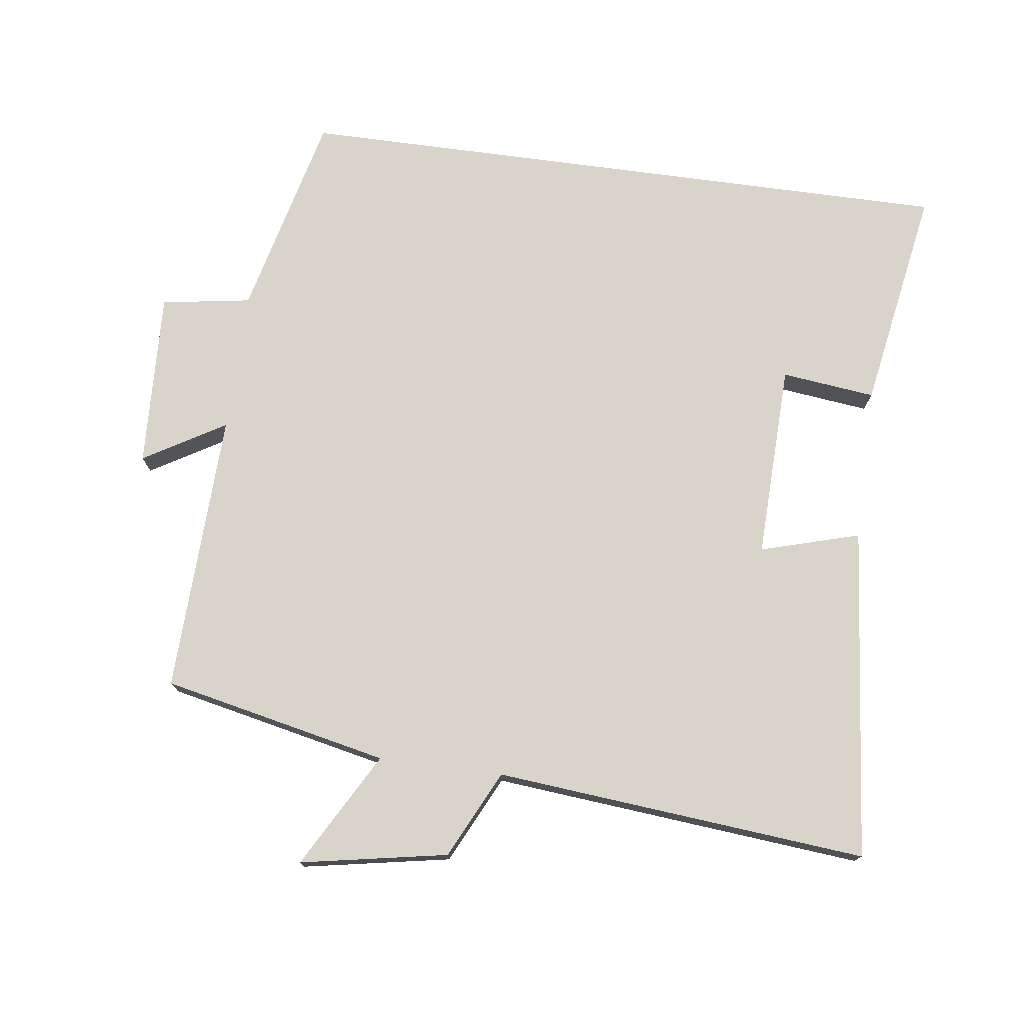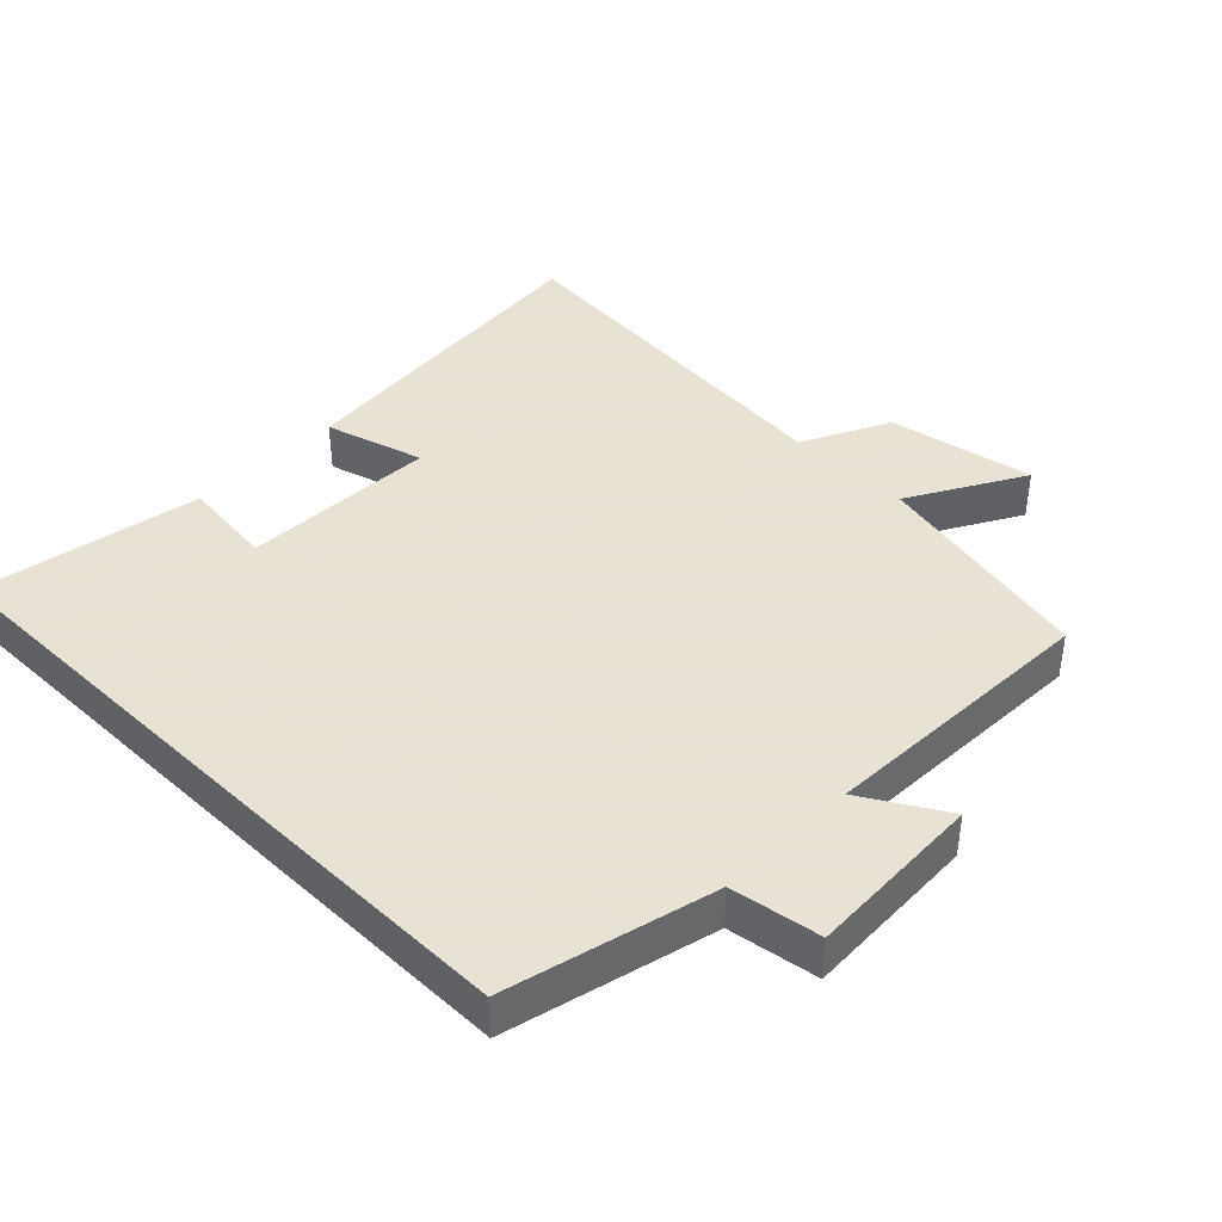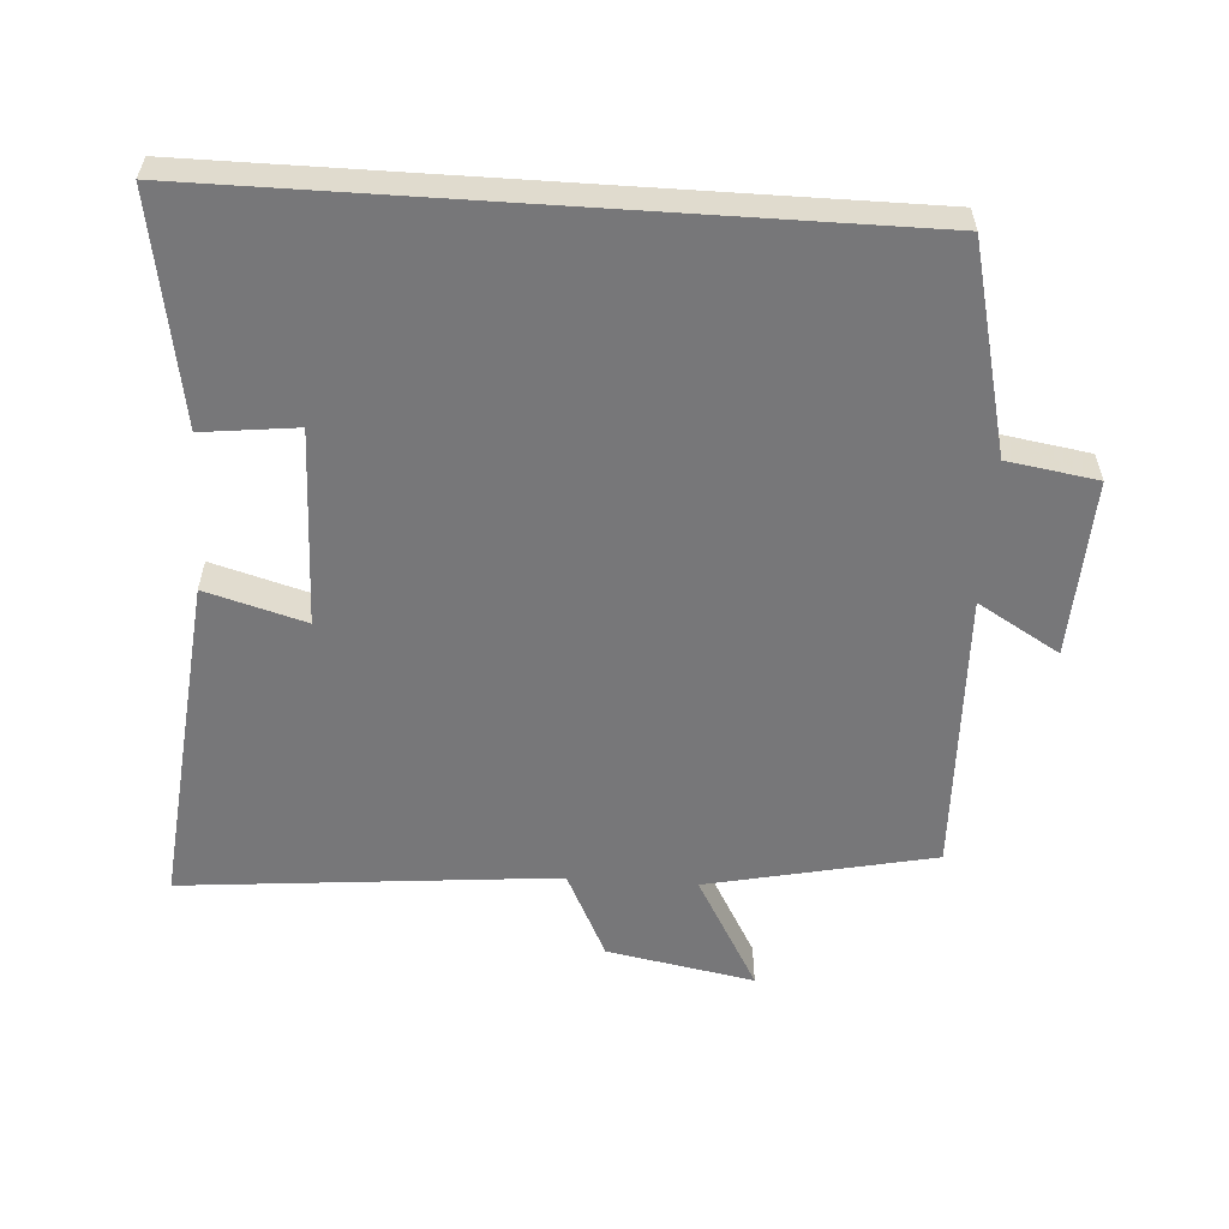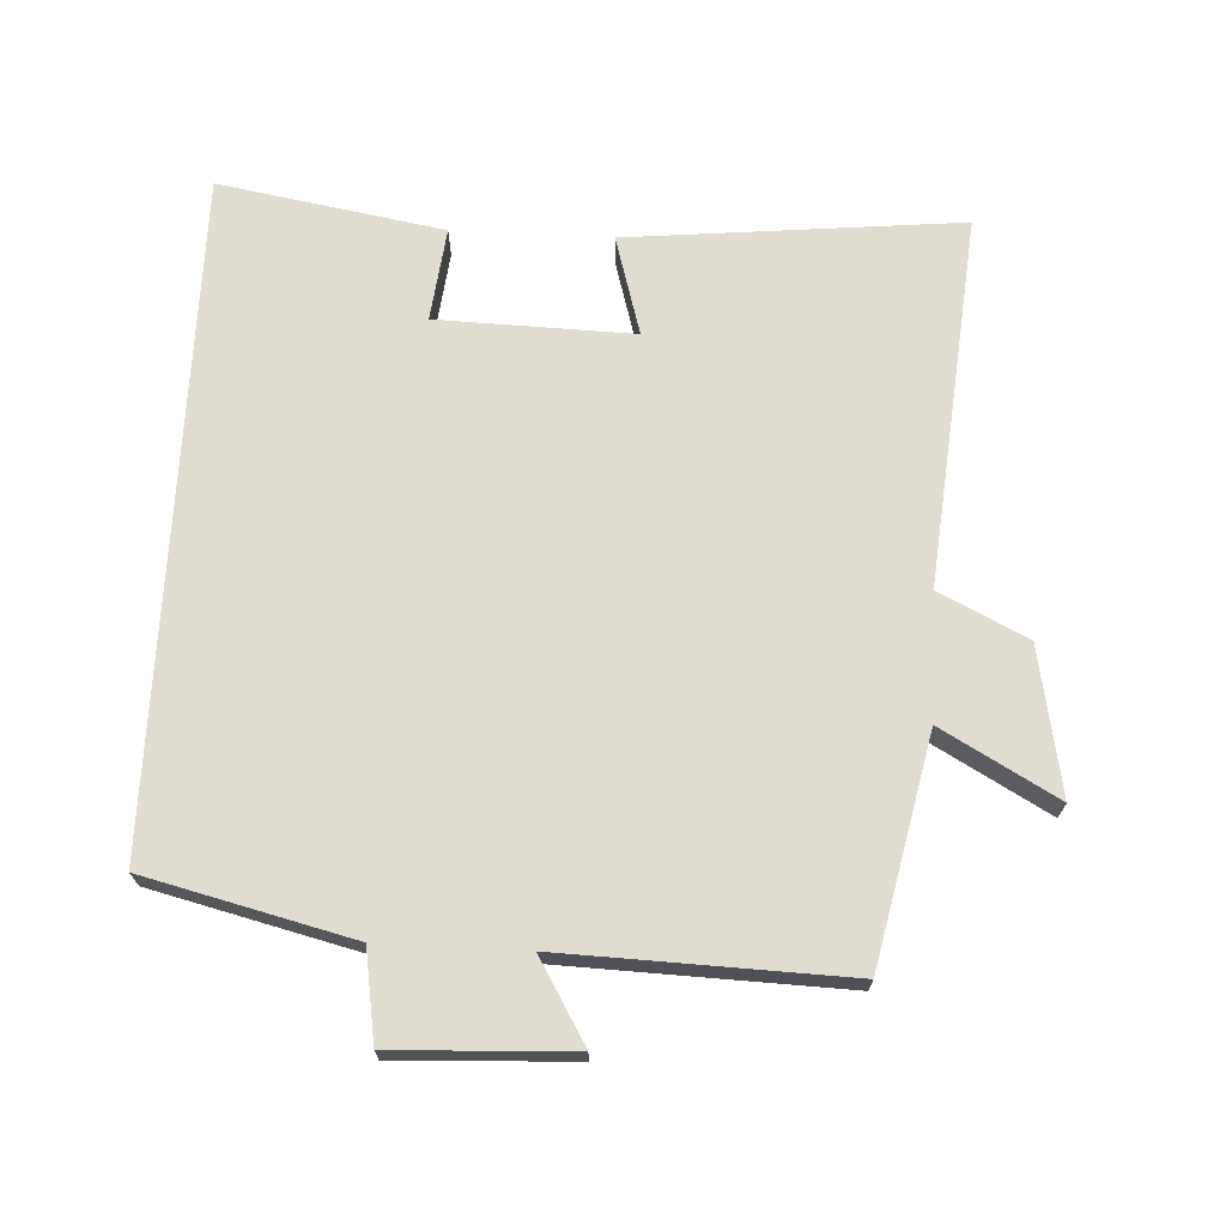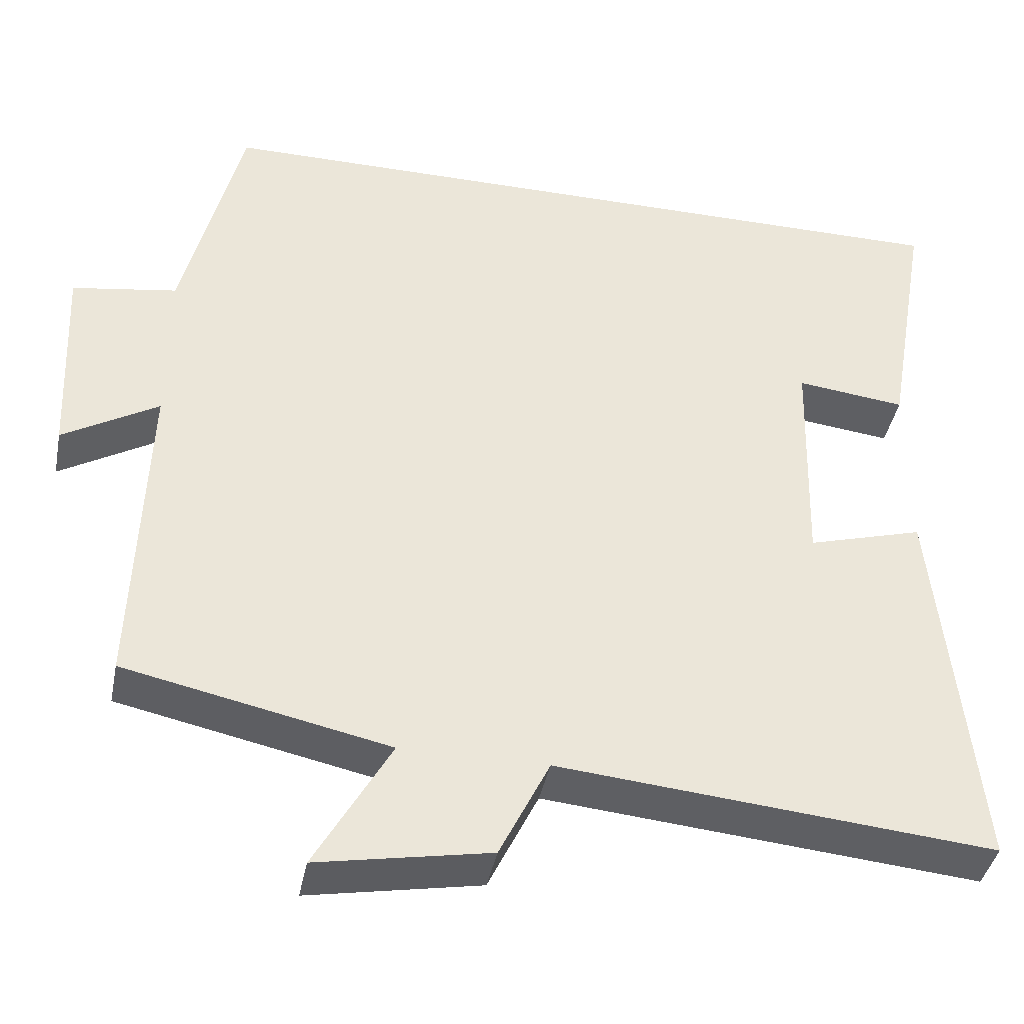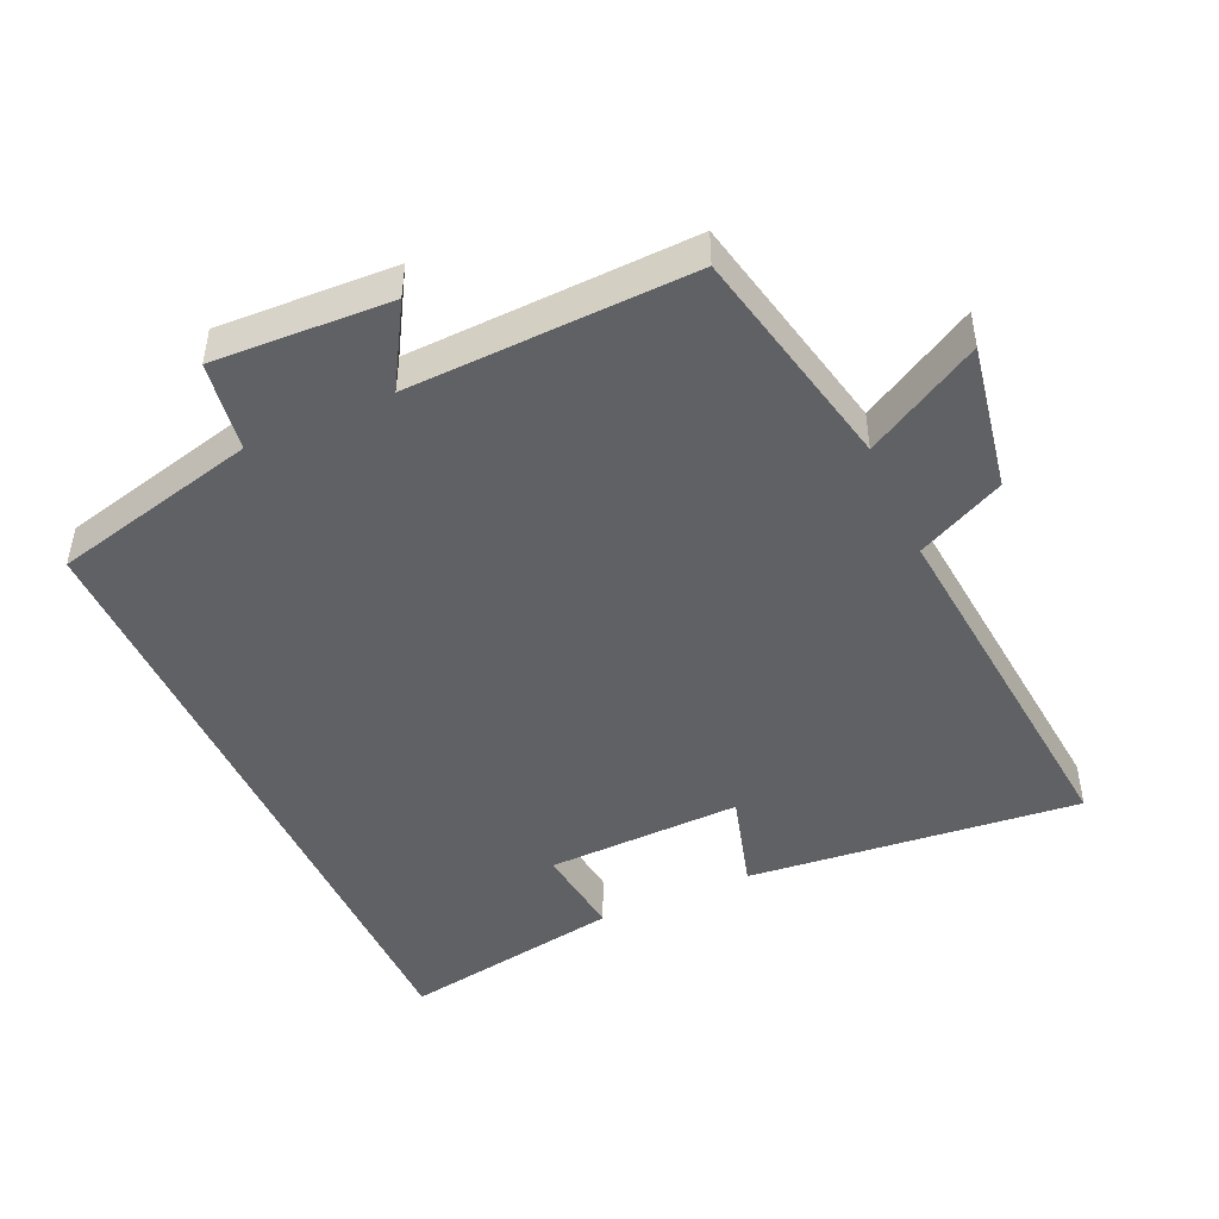
<metadata>
{"format":"obj","ext":"obj","renderer":"f3d","projection":"perspective","resolution":1024,"background":"white","views":[{"elev":75.1,"azim":-172.4,"up":"+Y"},{"elev":40.6,"azim":44.6,"up":"+Y"},{"elev":-57.2,"azim":-3.8,"up":"+Y"},{"elev":69.4,"azim":92.9,"up":"+Y"},{"elev":-40.7,"azim":168.9,"up":"+Z"},{"elev":-46.5,"azim":114.4,"up":"+Y"}]}
</metadata>
<code>
v 0.514 0.07 -0.429
v 0.182 0.07 -0.5
v 0.277 0.07 -0.669
v 0.061 0.07 -0.629
v -0.002 0.07 -0.5
v -0.549 0.07 -0.55
v -0.5 0.07 -0.06
v -0.354 0.07 -0.102
v -0.362 0.07 0.186
v -0.5 0.07 0.17
v -0.557 0.07 0.5
v 0.426 0.07 0.5
v 0.5 0.07 0.197
v 0.632 0.07 0.176
v 0.62 0.07 -0.084
v 0.5 0.07 -0.013
v 0.514 0 -0.429
v 0.182 0 -0.5
v 0.277 0 -0.669
v 0.061 0 -0.629
v -0.002 0 -0.5
v -0.549 0 -0.55
v -0.5 0 -0.06
v -0.354 0 -0.102
v -0.362 0 0.186
v -0.5 0 0.17
v -0.557 0 0.5
v 0.426 0 0.5
v 0.5 0 0.197
v 0.632 0 0.176
v 0.62 0 -0.084
v 0.5 0 -0.013
f 13 14 15 16
f 11 12 13 16
f 11 16 1 2
f 9 10 11
f 9 11 2 3
f 8 9 3
f 5 6 7 8
f 5 8 3
f 3 4 5
f 32 31 30 29
f 32 29 28 27
f 18 17 32 27
f 27 26 25
f 19 18 27 25
f 19 25 24
f 24 23 22 21
f 19 24 21
f 21 20 19
f 1 17 18 2
f 2 18 19 3
f 3 19 20 4
f 4 20 21 5
f 5 21 22 6
f 6 22 23 7
f 7 23 24 8
f 8 24 25 9
f 9 25 26 10
f 10 26 27 11
f 11 27 28 12
f 12 28 29 13
f 13 29 30 14
f 14 30 31 15
f 15 31 32 16
f 16 32 17 1

</code>
